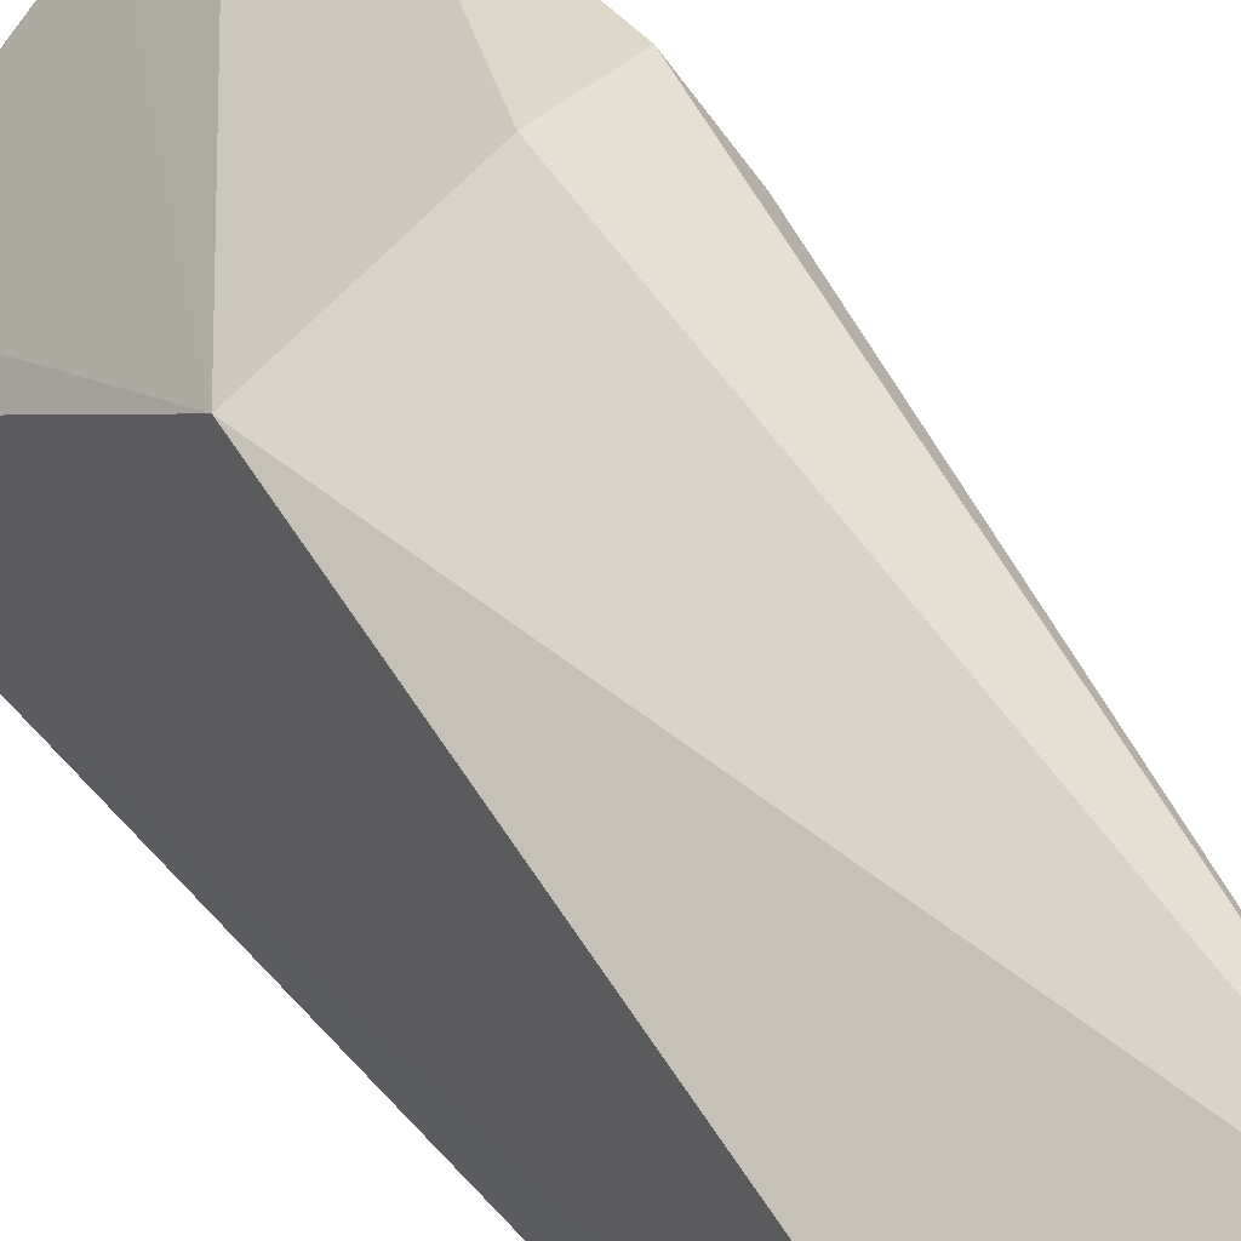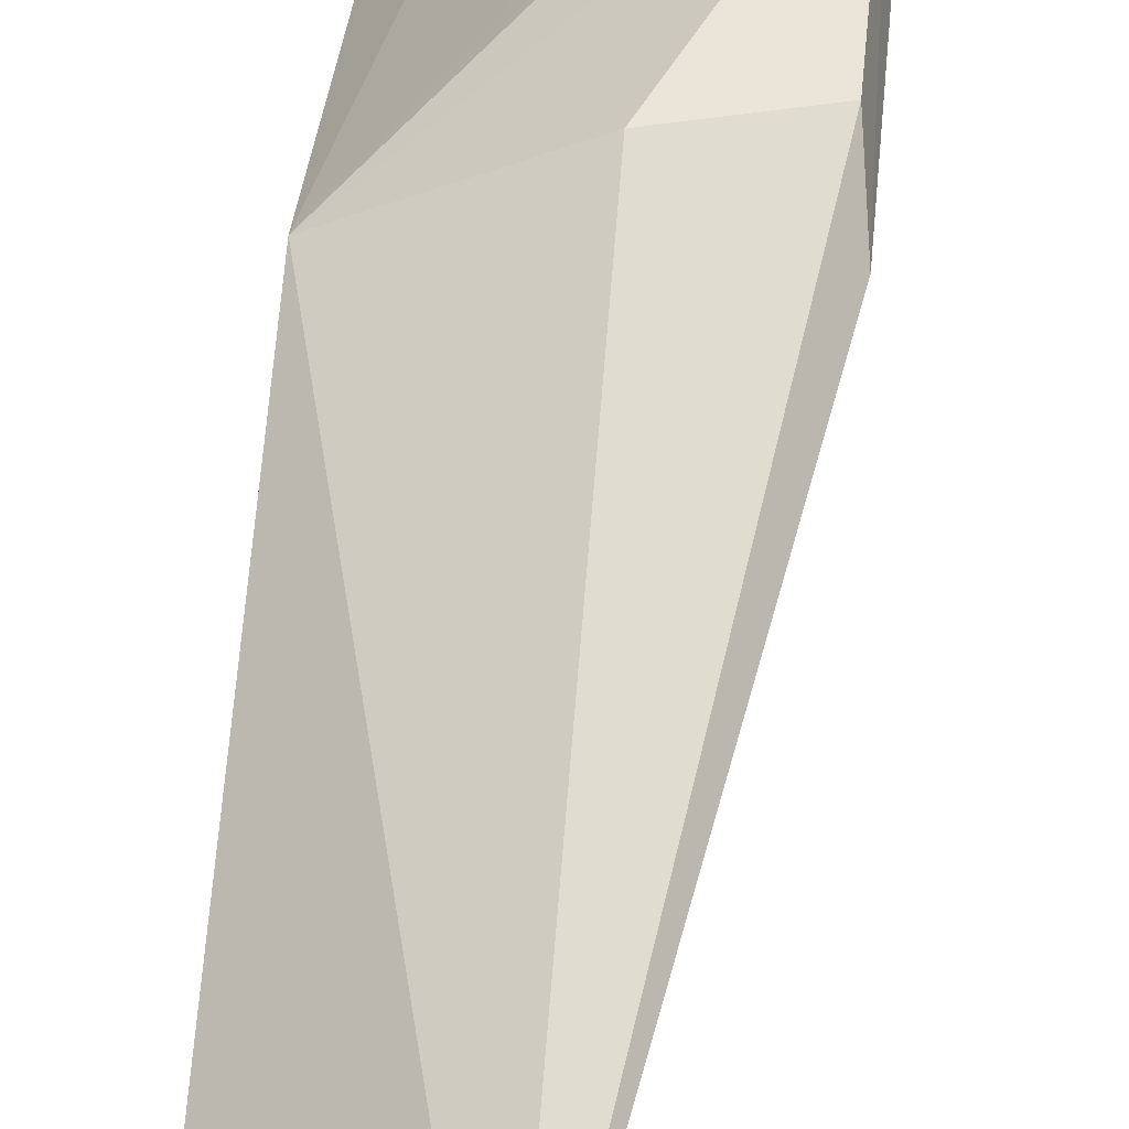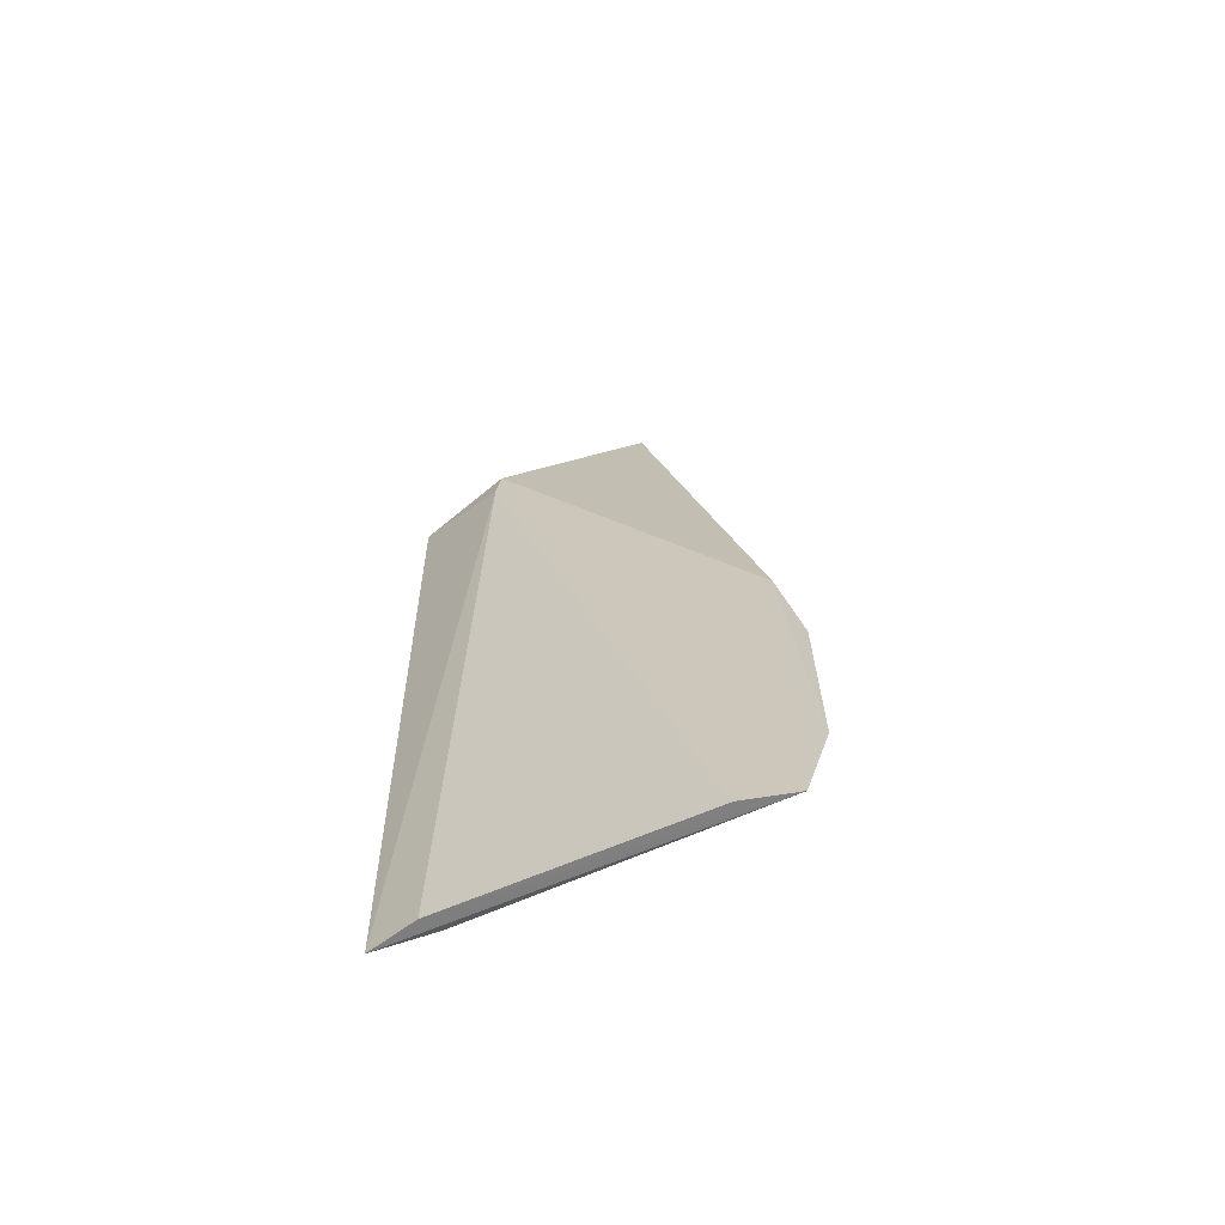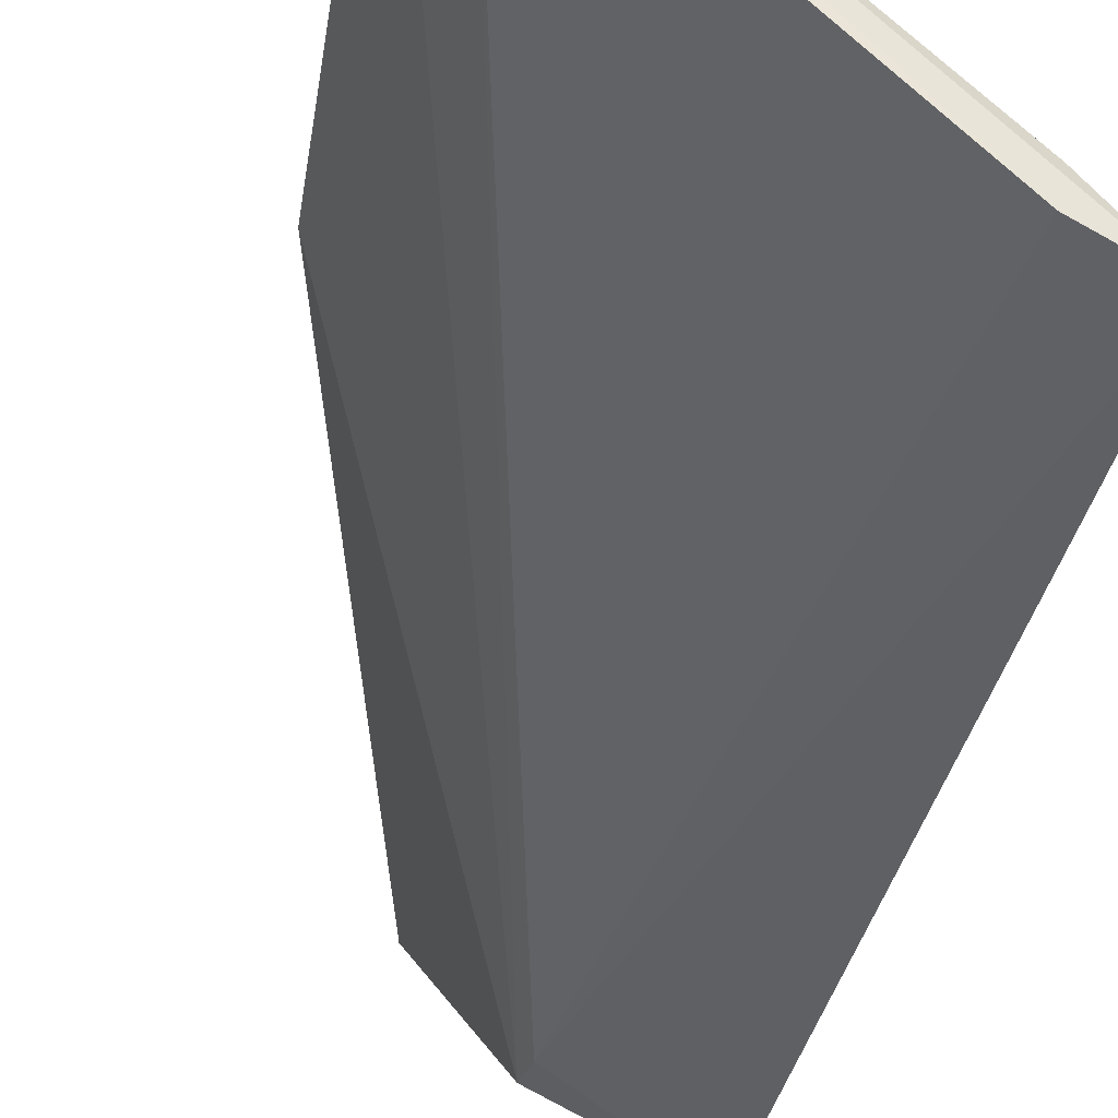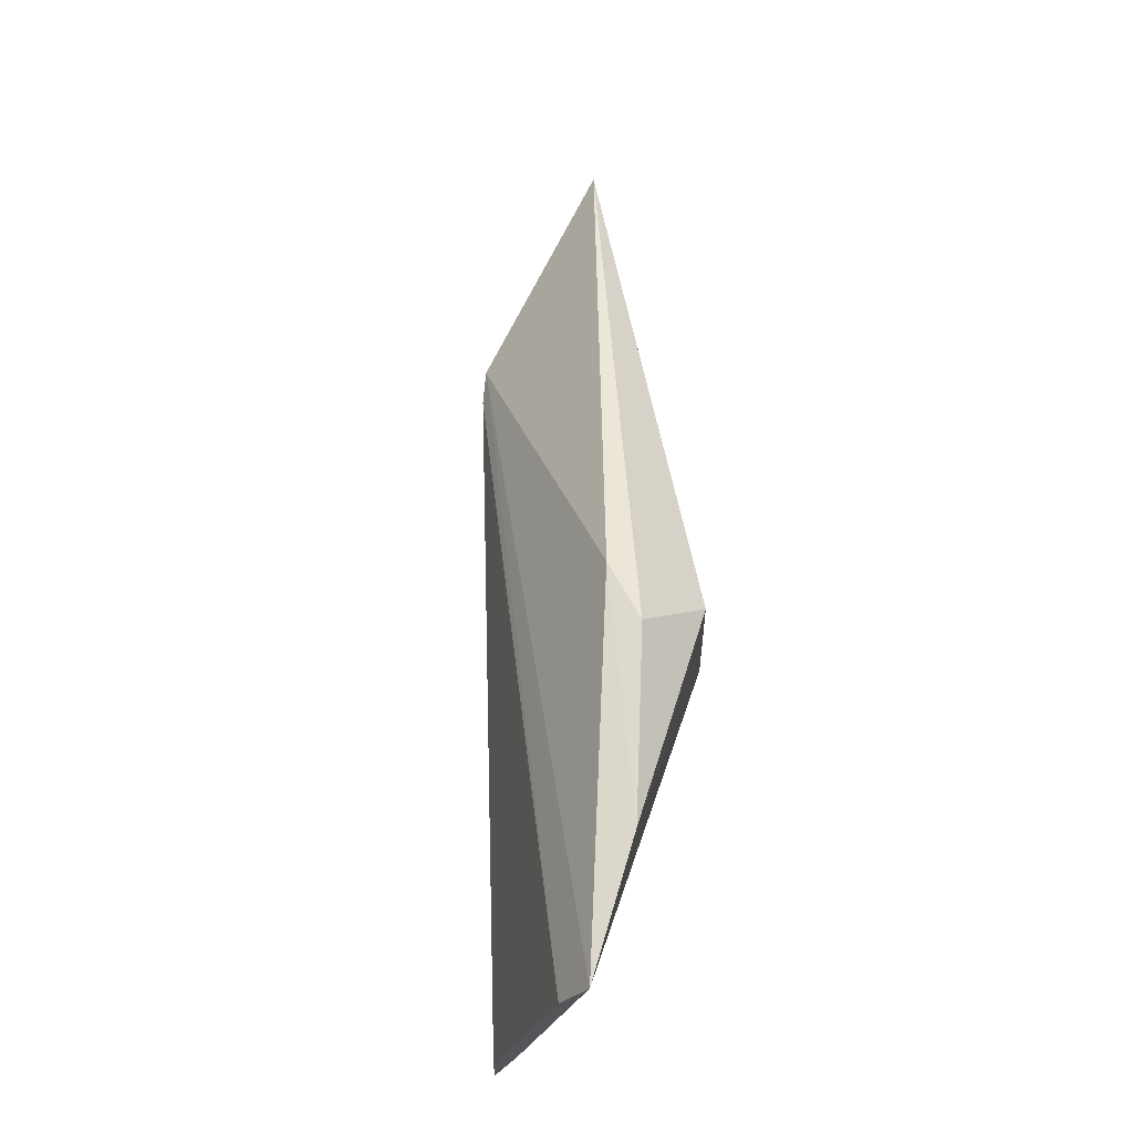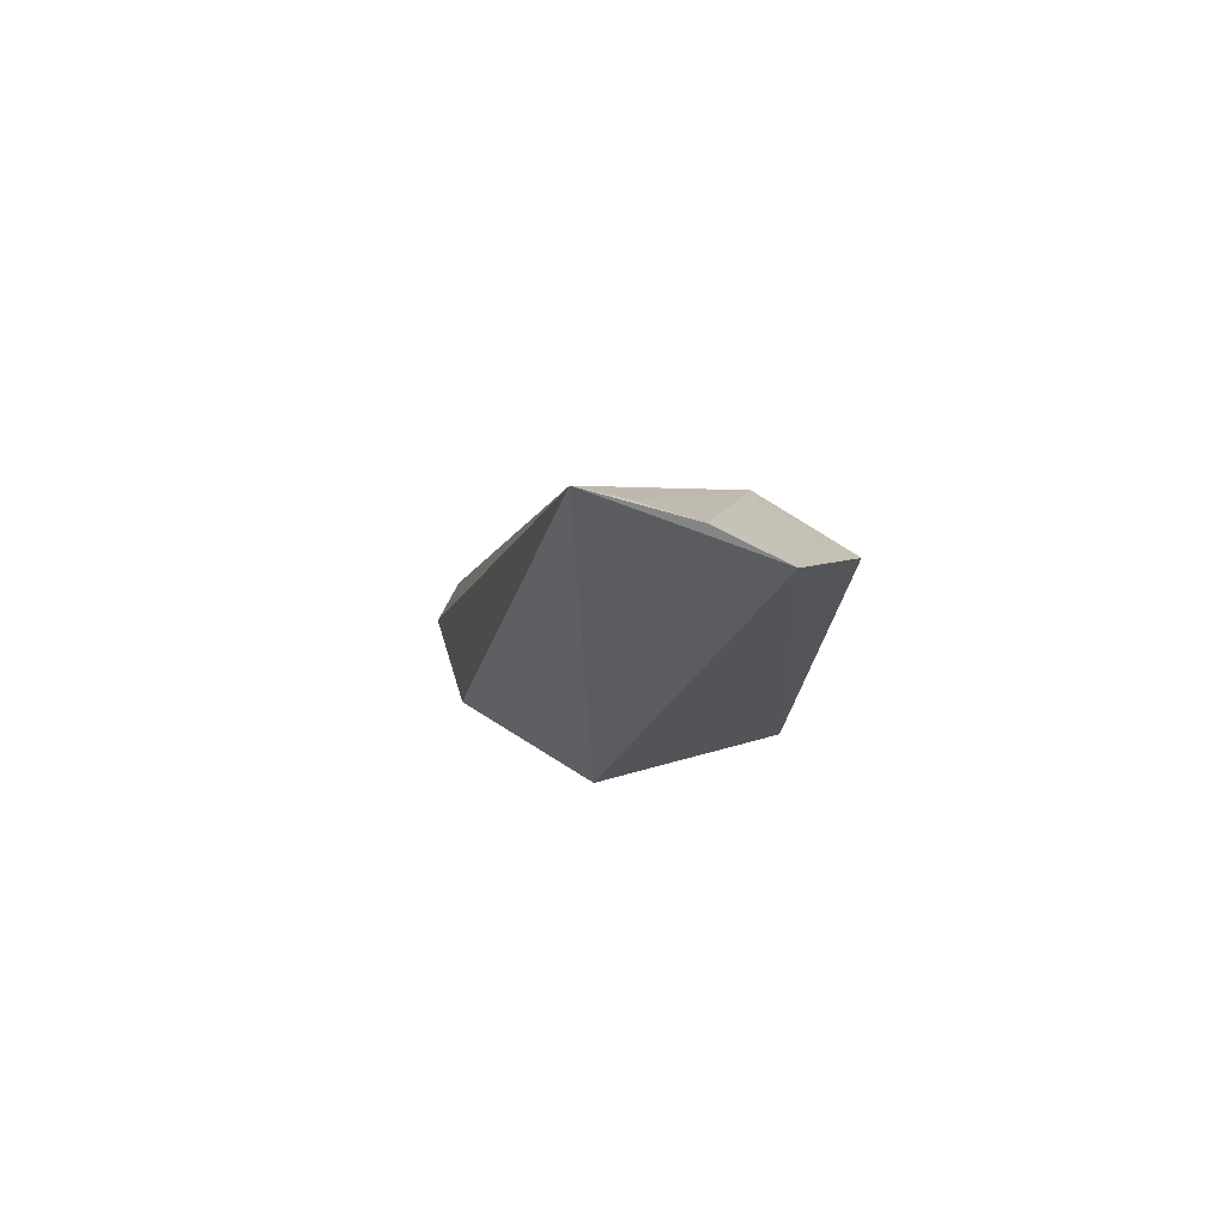
<metadata>
{"format":"obj","ext":"obj","renderer":"f3d","projection":"perspective","resolution":1024,"background":"white","views":[{"elev":40.1,"azim":-35.8,"up":"+Y"},{"elev":50.5,"azim":2.9,"up":"+Y"},{"elev":-64.2,"azim":65.9,"up":"+Z"},{"elev":-28.5,"azim":170.6,"up":"+Y"},{"elev":-26.1,"azim":117.8,"up":"+Z"},{"elev":76.7,"azim":-121.5,"up":"+Z"}]}
</metadata>
<code>
v 0.02822 -0.02591 0.09163
v 0.03722 -0.02053 0.04961
v 0.01901 -0.02144 0.04805
v 0.01815 -0.04011 0.0181
v 0.02577 -0.03799 0.07386
v 0.03859 -0.02137 0.01817
v 0.0295 -0.01618 0.04801
v 0.02592 -0.03765 0.07666
v 0.02132 -0.03641 0.01854
v 0.03632 -0.02488 0.01807
v 0.03675 -0.01798 0.04462
v 0.03747 -0.01833 0.02899
v 0.01746 -0.03432 0.09154
v 0.03381 -0.02535 0.01854
v 0.02174 -0.03819 0.01802
v 0.02221 -0.03127 0.09203
v 0.01845 -0.04114 0.07703
v 0.0256 -0.02857 0.09143
f 7 3 1
f 8 2 1
f 8 6 2
f 9 6 4
f 9 4 3
f 10 8 5
f 10 6 8
f 11 7 1
f 11 1 2
f 12 6 3
f 12 3 7
f 12 7 11
f 12 11 2
f 12 2 6
f 13 1 3
f 13 3 4
f 14 9 3
f 14 3 6
f 14 6 9
f 15 10 5
f 15 5 4
f 15 4 6
f 15 6 10
f 16 13 8
f 16 1 13
f 17 13 4
f 17 4 5
f 17 5 8
f 17 8 13
f 18 16 8
f 18 8 1
f 18 1 16

</code>
